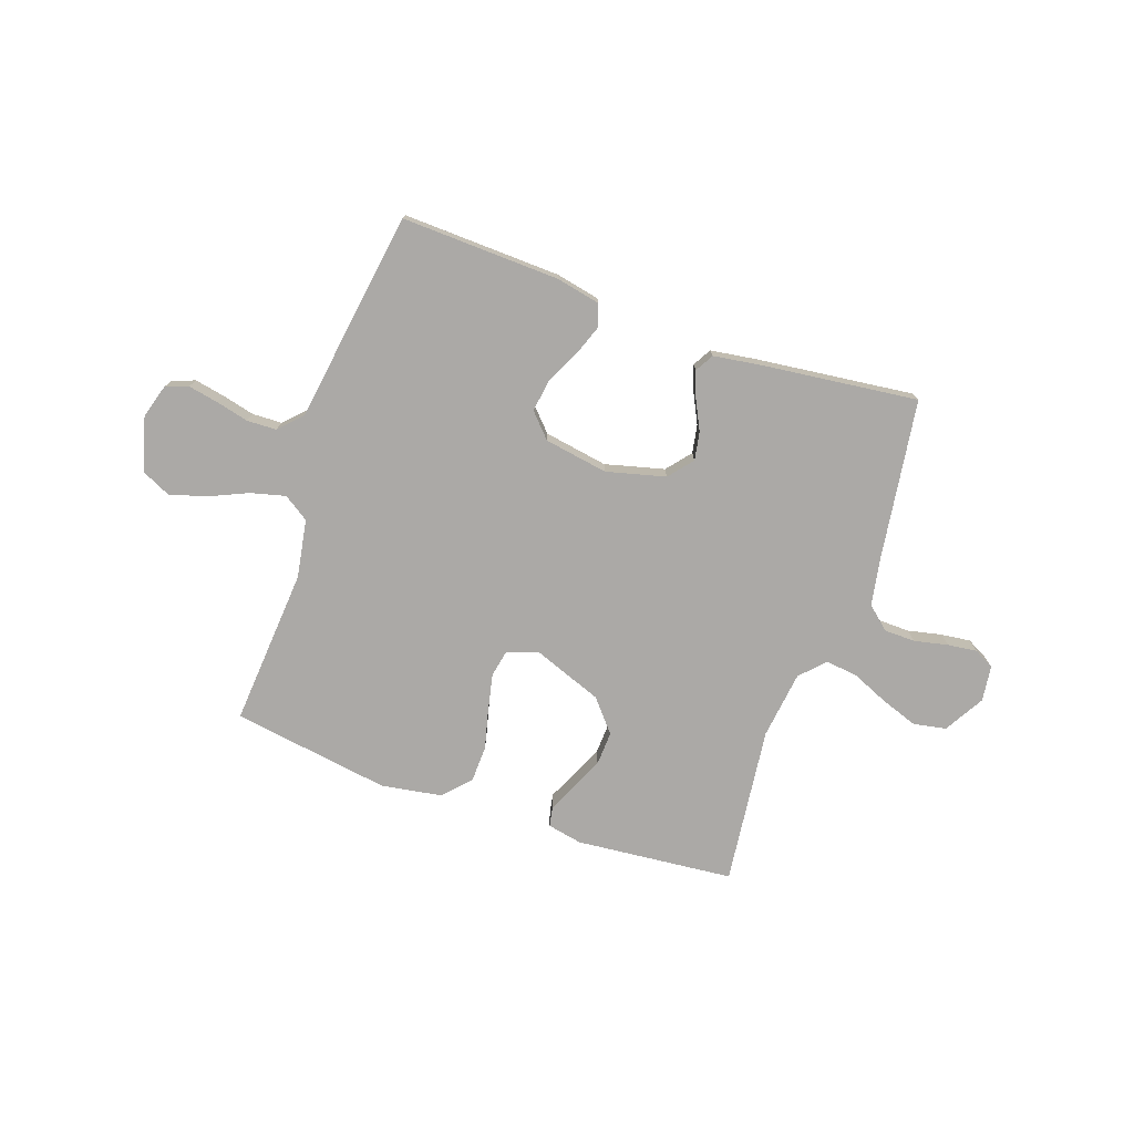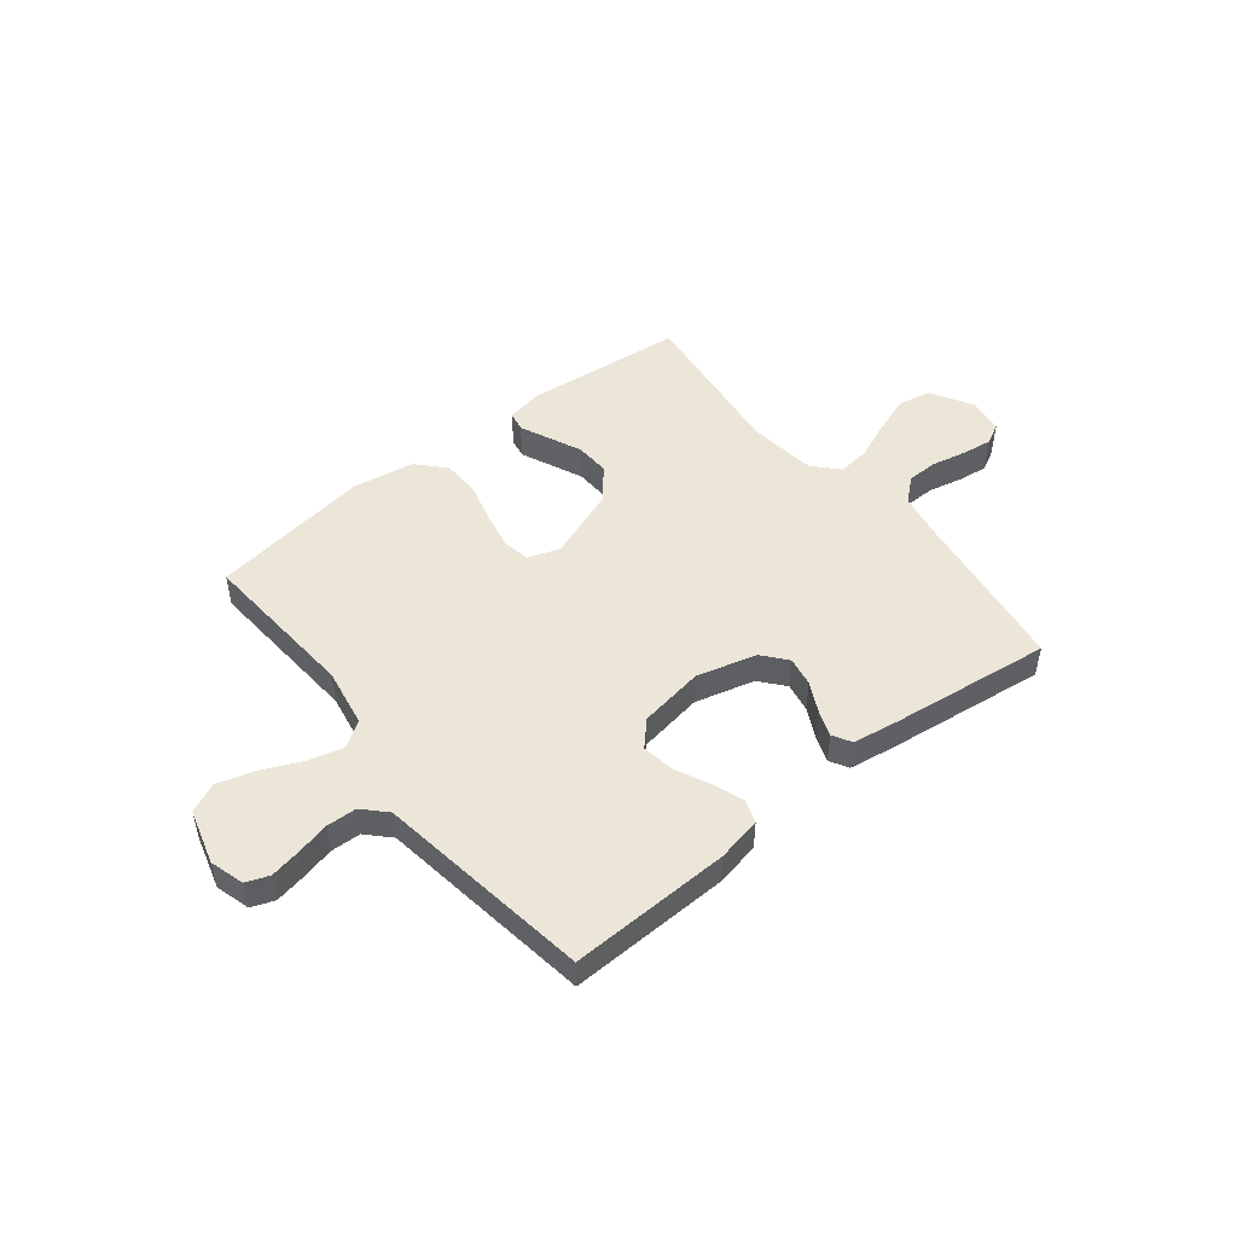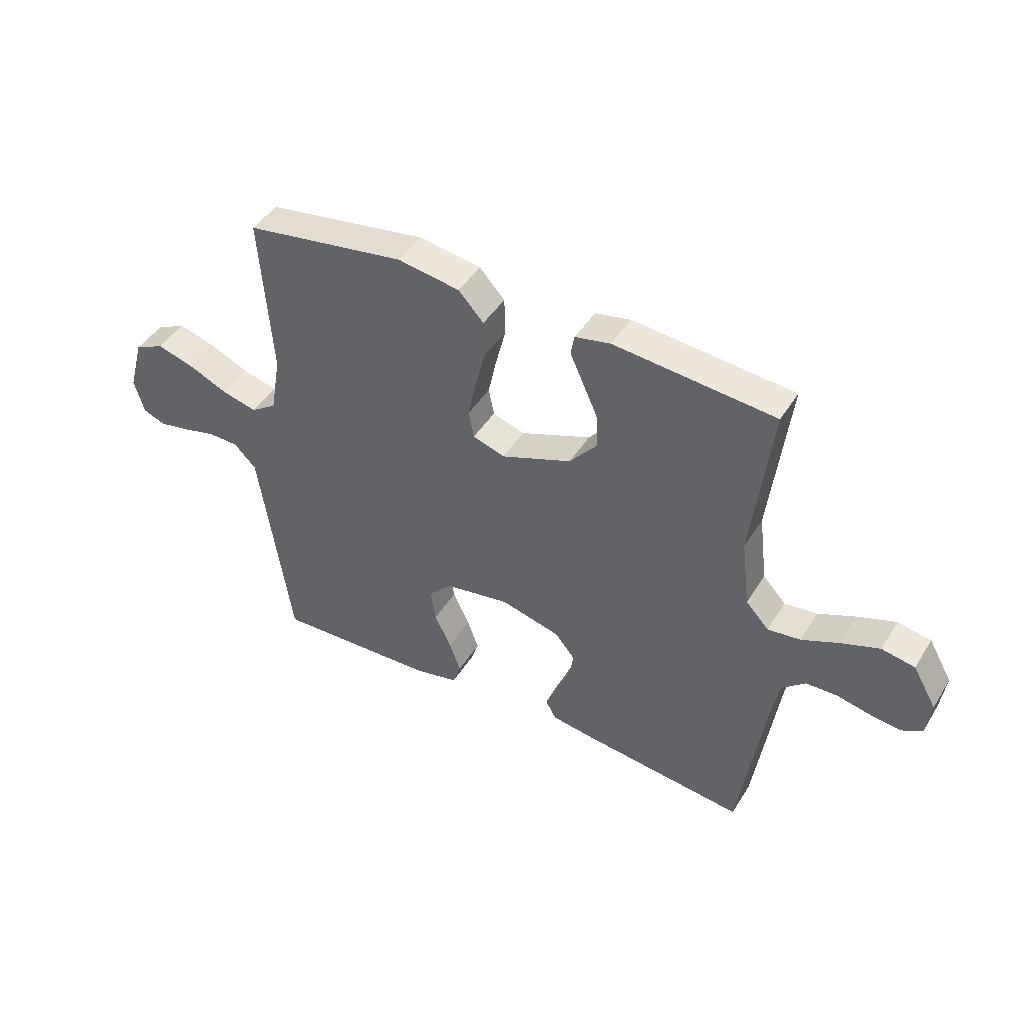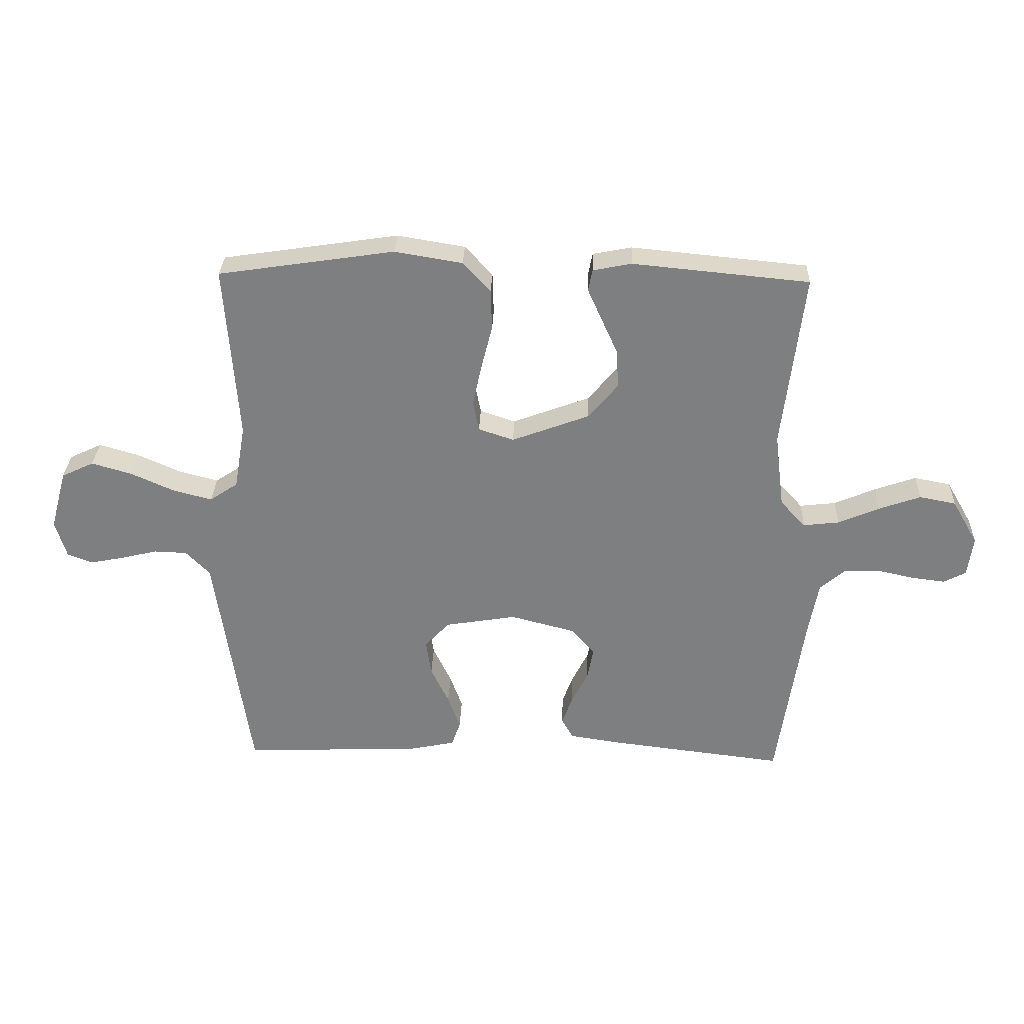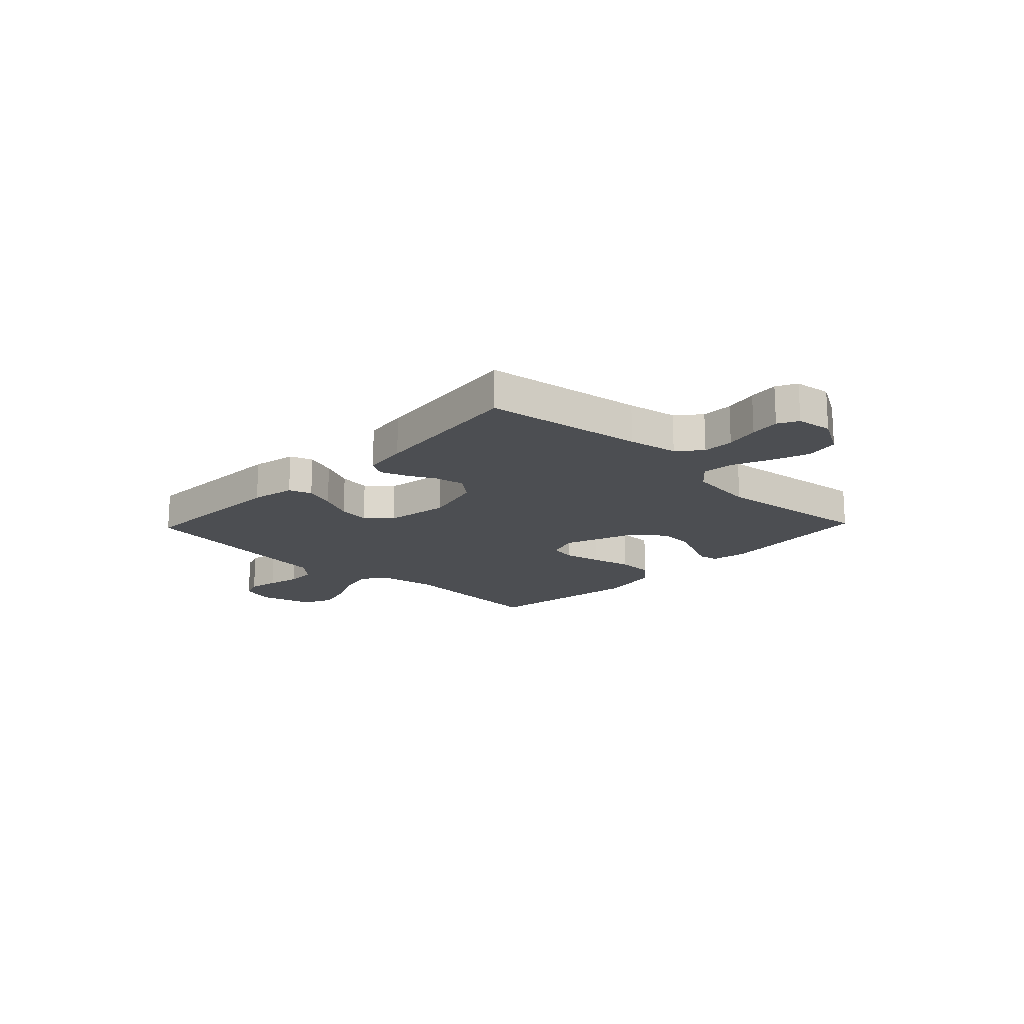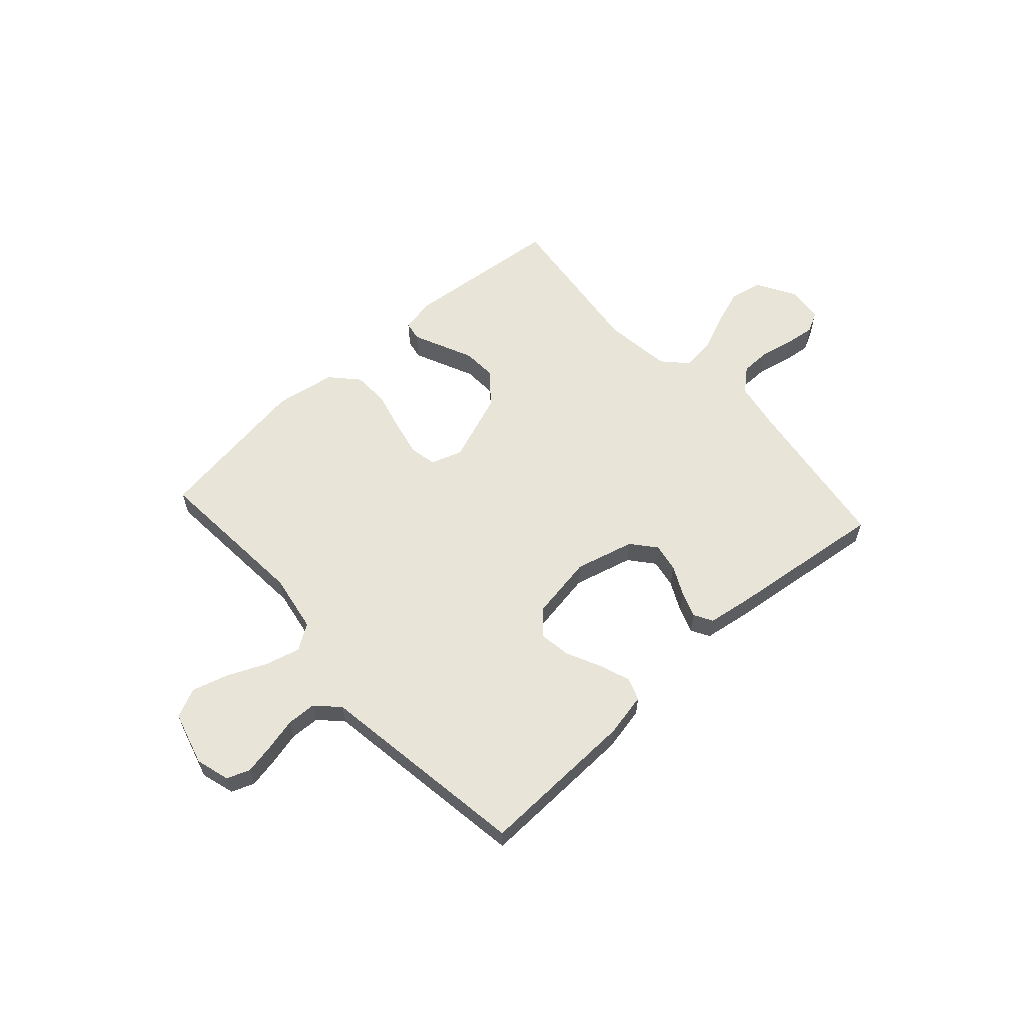
<metadata>
{"format":"obj","ext":"obj","renderer":"f3d","projection":"perspective","resolution":1024,"background":"white","views":[{"elev":-75.6,"azim":160.7,"up":"+Y"},{"elev":49.2,"azim":141.6,"up":"+Y"},{"elev":44.4,"azim":-150.2,"up":"+Z"},{"elev":30.1,"azim":-178.0,"up":"+Z"},{"elev":-17.0,"azim":-133.7,"up":"+Y"},{"elev":59.9,"azim":137.9,"up":"+Y"}]}
</metadata>
<code>
v -0.5 0.07 0.5
v -0.2 0.07 0.529
v -0.134 0.07 0.516
v -0.127 0.07 0.479
v -0.151 0.07 0.426
v -0.179 0.07 0.364
v -0.182 0.07 0.299
v -0.131 0.07 0.239
v 0 0.07 0.19
v 0.06 0.07 0.21
v 0.07 0.07 0.261
v 0.055 0.07 0.331
v 0.036 0.07 0.406
v 0.038 0.07 0.475
v 0.085 0.07 0.526
v 0.2 0.07 0.545
v 0.5 0.07 0.5
v 0.478 0.07 0.2
v 0.497 0.07 0.09
v 0.545 0.07 0.058
v 0.611 0.07 0.075
v 0.685 0.07 0.108
v 0.754 0.07 0.128
v 0.809 0.07 0.102
v 0.837 0.07 0
v 0.818 0.07 -0.064
v 0.775 0.07 -0.08
v 0.718 0.07 -0.069
v 0.656 0.07 -0.054
v 0.6 0.07 -0.056
v 0.559 0.07 -0.098
v 0.544 0.07 -0.2
v 0.5 0.07 -0.5
v 0.2 0.07 -0.49
v 0.117 0.07 -0.473
v 0.102 0.07 -0.43
v 0.123 0.07 -0.372
v 0.154 0.07 -0.307
v 0.163 0.07 -0.247
v 0.121 0.07 -0.202
v 0 0.07 -0.182
v -0.112 0.07 -0.211
v -0.15 0.07 -0.257
v -0.14 0.07 -0.311
v -0.112 0.07 -0.367
v -0.094 0.07 -0.416
v -0.114 0.07 -0.451
v -0.2 0.07 -0.464
v -0.5 0.07 -0.5
v -0.544 0.07 -0.2
v -0.561 0.07 -0.106
v -0.605 0.07 -0.068
v -0.664 0.07 -0.067
v -0.728 0.07 -0.081
v -0.784 0.07 -0.088
v -0.822 0.07 -0.068
v -0.831 0.07 0
v -0.787 0.07 0.076
v -0.725 0.07 0.088
v -0.654 0.07 0.063
v -0.584 0.07 0.033
v -0.523 0.07 0.026
v -0.48 0.07 0.072
v -0.464 0.07 0.2
v -0.5 0 0.5
v -0.2 0 0.529
v -0.134 0 0.516
v -0.127 0 0.479
v -0.151 0 0.426
v -0.179 0 0.364
v -0.182 0 0.299
v -0.131 0 0.239
v 0 0 0.19
v 0.06 0 0.21
v 0.07 0 0.261
v 0.055 0 0.331
v 0.036 0 0.406
v 0.038 0 0.475
v 0.085 0 0.526
v 0.2 0 0.545
v 0.5 0 0.5
v 0.478 0 0.2
v 0.497 0 0.09
v 0.545 0 0.058
v 0.611 0 0.075
v 0.685 0 0.108
v 0.754 0 0.128
v 0.809 0 0.102
v 0.837 0 0
v 0.818 0 -0.064
v 0.775 0 -0.08
v 0.718 0 -0.069
v 0.656 0 -0.054
v 0.6 0 -0.056
v 0.559 0 -0.098
v 0.544 0 -0.2
v 0.5 0 -0.5
v 0.2 0 -0.49
v 0.117 0 -0.473
v 0.102 0 -0.43
v 0.123 0 -0.372
v 0.154 0 -0.307
v 0.163 0 -0.247
v 0.121 0 -0.202
v 0 0 -0.182
v -0.112 0 -0.211
v -0.15 0 -0.257
v -0.14 0 -0.311
v -0.112 0 -0.367
v -0.094 0 -0.416
v -0.114 0 -0.451
v -0.2 0 -0.464
v -0.5 0 -0.5
v -0.544 0 -0.2
v -0.561 0 -0.106
v -0.605 0 -0.068
v -0.664 0 -0.067
v -0.728 0 -0.081
v -0.784 0 -0.088
v -0.822 0 -0.068
v -0.831 0 0
v -0.787 0 0.076
v -0.725 0 0.088
v -0.654 0 0.063
v -0.584 0 0.033
v -0.523 0 0.026
v -0.48 0 0.072
v -0.464 0 0.2
f 59 60 61
f 58 59 61
f 57 58 61
f 56 57 61
f 55 56 61
f 54 55 61
f 53 54 61
f 52 53 61 62
f 51 52 62 63
f 48 49 50
f 47 48 50
f 46 47 50
f 45 46 50
f 44 45 50
f 50 51 63
f 44 50 63
f 43 44 63
f 36 37 38
f 35 36 38
f 34 35 38
f 33 34 38
f 32 33 38
f 31 32 38 39
f 30 31 39 40
f 27 28 29
f 26 27 29
f 25 26 29
f 24 25 29
f 23 24 29
f 22 23 29
f 21 22 29
f 20 21 29 30
f 30 40 41
f 20 30 41
f 19 20 41
f 16 17 18
f 15 16 18
f 14 15 18
f 13 14 18
f 12 13 18
f 11 12 18 19
f 3 4 5
f 2 3 5
f 1 2 5
f 64 1 5
f 64 5 6
f 42 43 63 64
f 10 11 19 41
f 9 10 41 42
f 8 9 42 64
f 64 6 7
f 7 8 64
f 125 124 123
f 125 123 122
f 125 122 121
f 125 121 120
f 125 120 119
f 125 119 118
f 125 118 117
f 126 125 117 116
f 127 126 116 115
f 114 113 112
f 114 112 111
f 114 111 110
f 114 110 109
f 114 109 108
f 127 115 114
f 127 114 108
f 127 108 107
f 102 101 100
f 102 100 99
f 102 99 98
f 102 98 97
f 102 97 96
f 103 102 96 95
f 104 103 95 94
f 93 92 91
f 93 91 90
f 93 90 89
f 93 89 88
f 93 88 87
f 93 87 86
f 93 86 85
f 94 93 85 84
f 105 104 94
f 105 94 84
f 105 84 83
f 82 81 80
f 82 80 79
f 82 79 78
f 82 78 77
f 82 77 76
f 83 82 76 75
f 69 68 67
f 69 67 66
f 69 66 65
f 69 65 128
f 70 69 128
f 128 127 107 106
f 105 83 75 74
f 106 105 74 73
f 128 106 73 72
f 71 70 128
f 128 72 71
f 1 65 66 2
f 2 66 67 3
f 3 67 68 4
f 4 68 69 5
f 5 69 70 6
f 6 70 71 7
f 7 71 72 8
f 8 72 73 9
f 9 73 74 10
f 10 74 75 11
f 11 75 76 12
f 12 76 77 13
f 13 77 78 14
f 14 78 79 15
f 15 79 80 16
f 16 80 81 17
f 17 81 82 18
f 18 82 83 19
f 19 83 84 20
f 20 84 85 21
f 21 85 86 22
f 22 86 87 23
f 23 87 88 24
f 24 88 89 25
f 25 89 90 26
f 26 90 91 27
f 27 91 92 28
f 28 92 93 29
f 29 93 94 30
f 30 94 95 31
f 31 95 96 32
f 32 96 97 33
f 33 97 98 34
f 34 98 99 35
f 35 99 100 36
f 36 100 101 37
f 37 101 102 38
f 38 102 103 39
f 39 103 104 40
f 40 104 105 41
f 41 105 106 42
f 42 106 107 43
f 43 107 108 44
f 44 108 109 45
f 45 109 110 46
f 46 110 111 47
f 47 111 112 48
f 48 112 113 49
f 49 113 114 50
f 50 114 115 51
f 51 115 116 52
f 52 116 117 53
f 53 117 118 54
f 54 118 119 55
f 55 119 120 56
f 56 120 121 57
f 57 121 122 58
f 58 122 123 59
f 59 123 124 60
f 60 124 125 61
f 61 125 126 62
f 62 126 127 63
f 63 127 128 64
f 64 128 65 1

</code>
